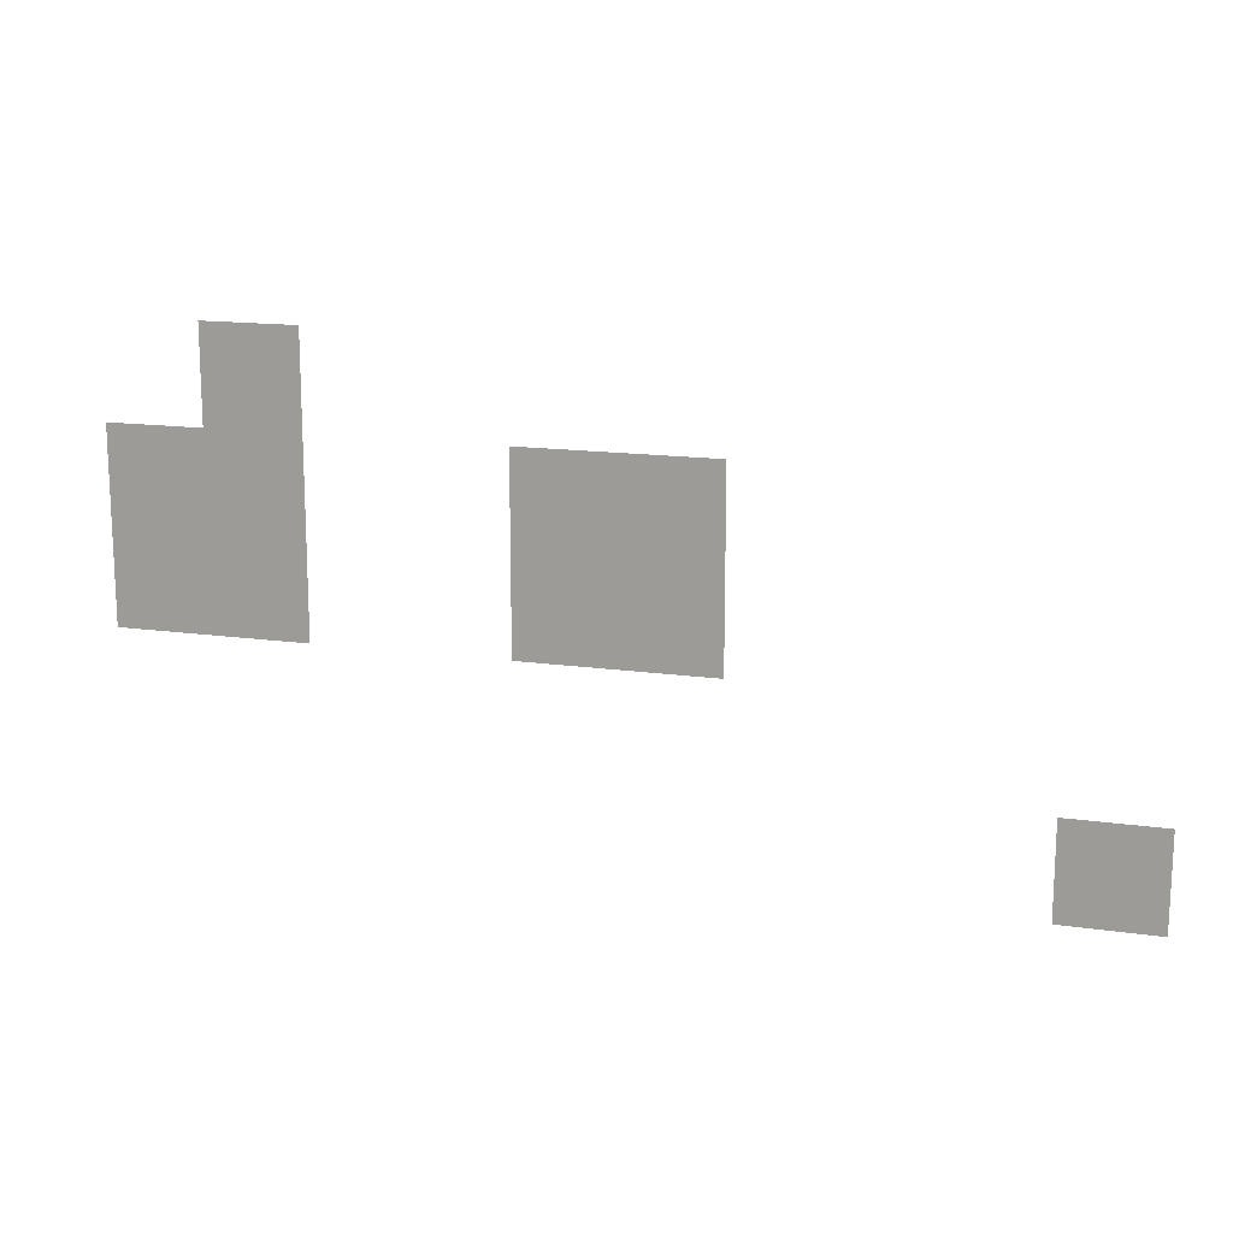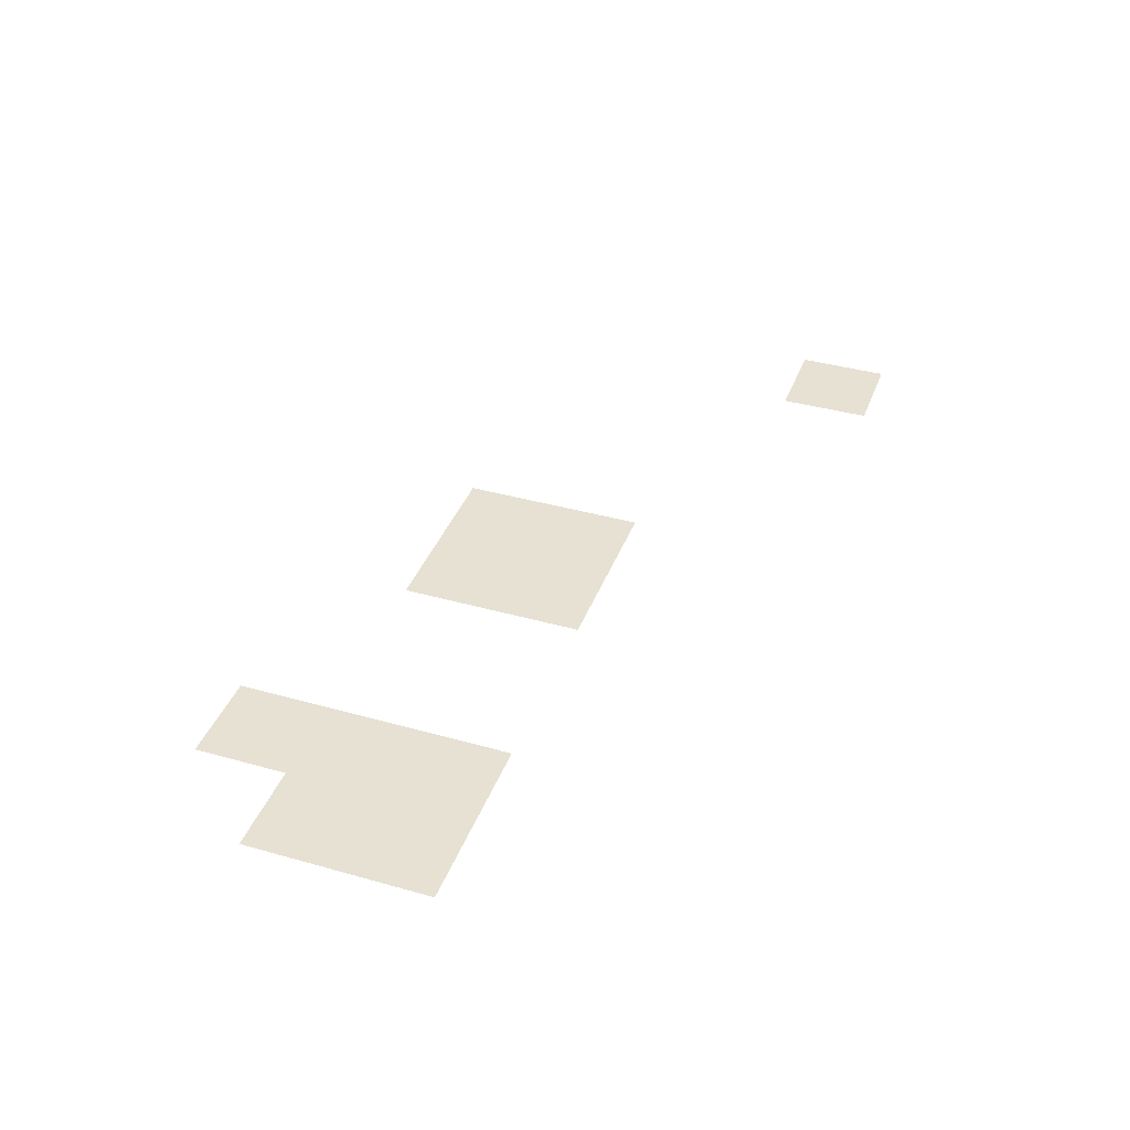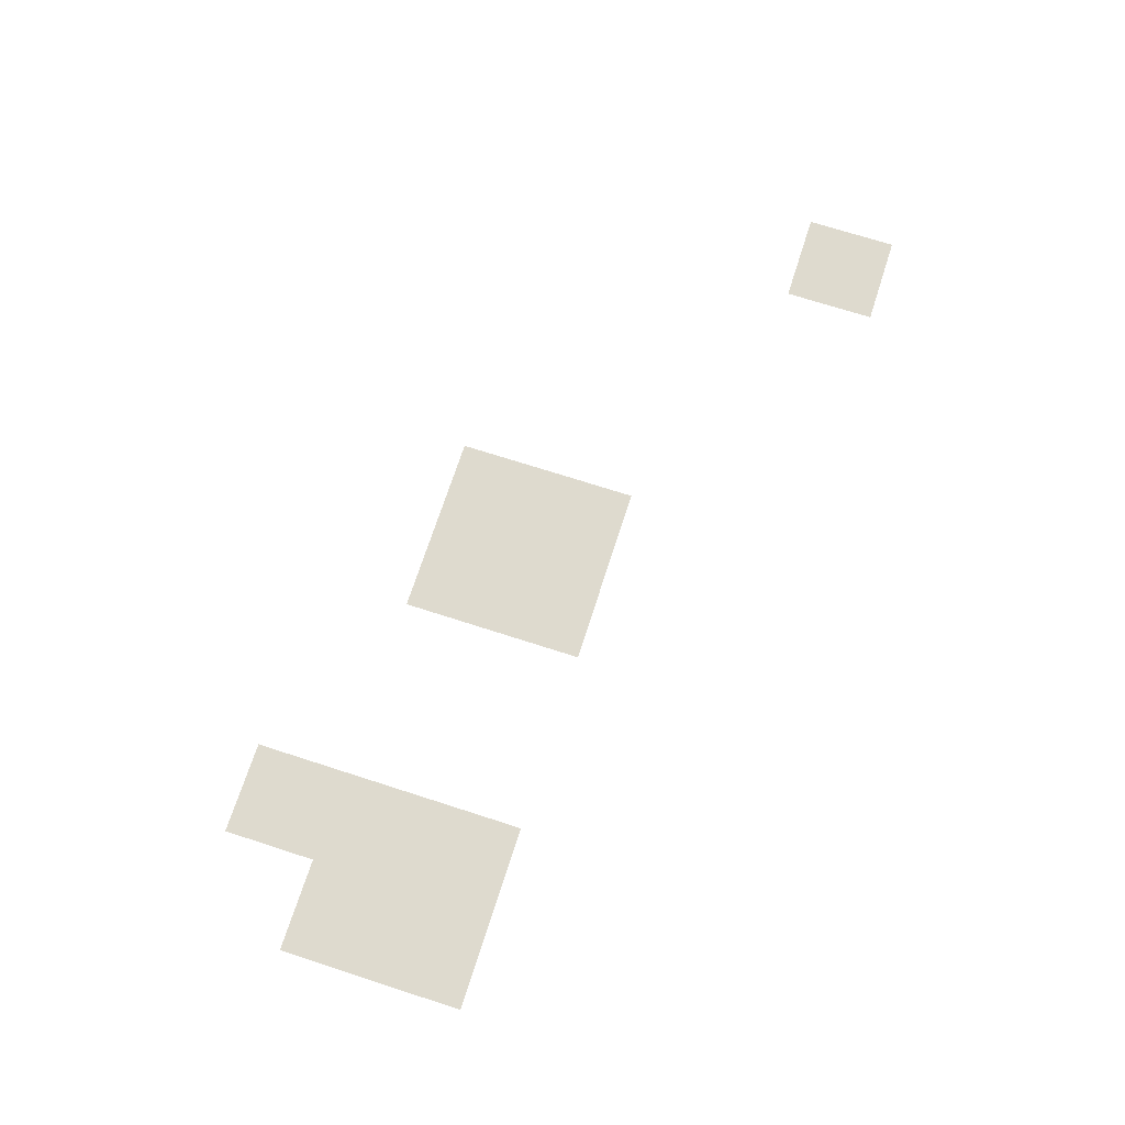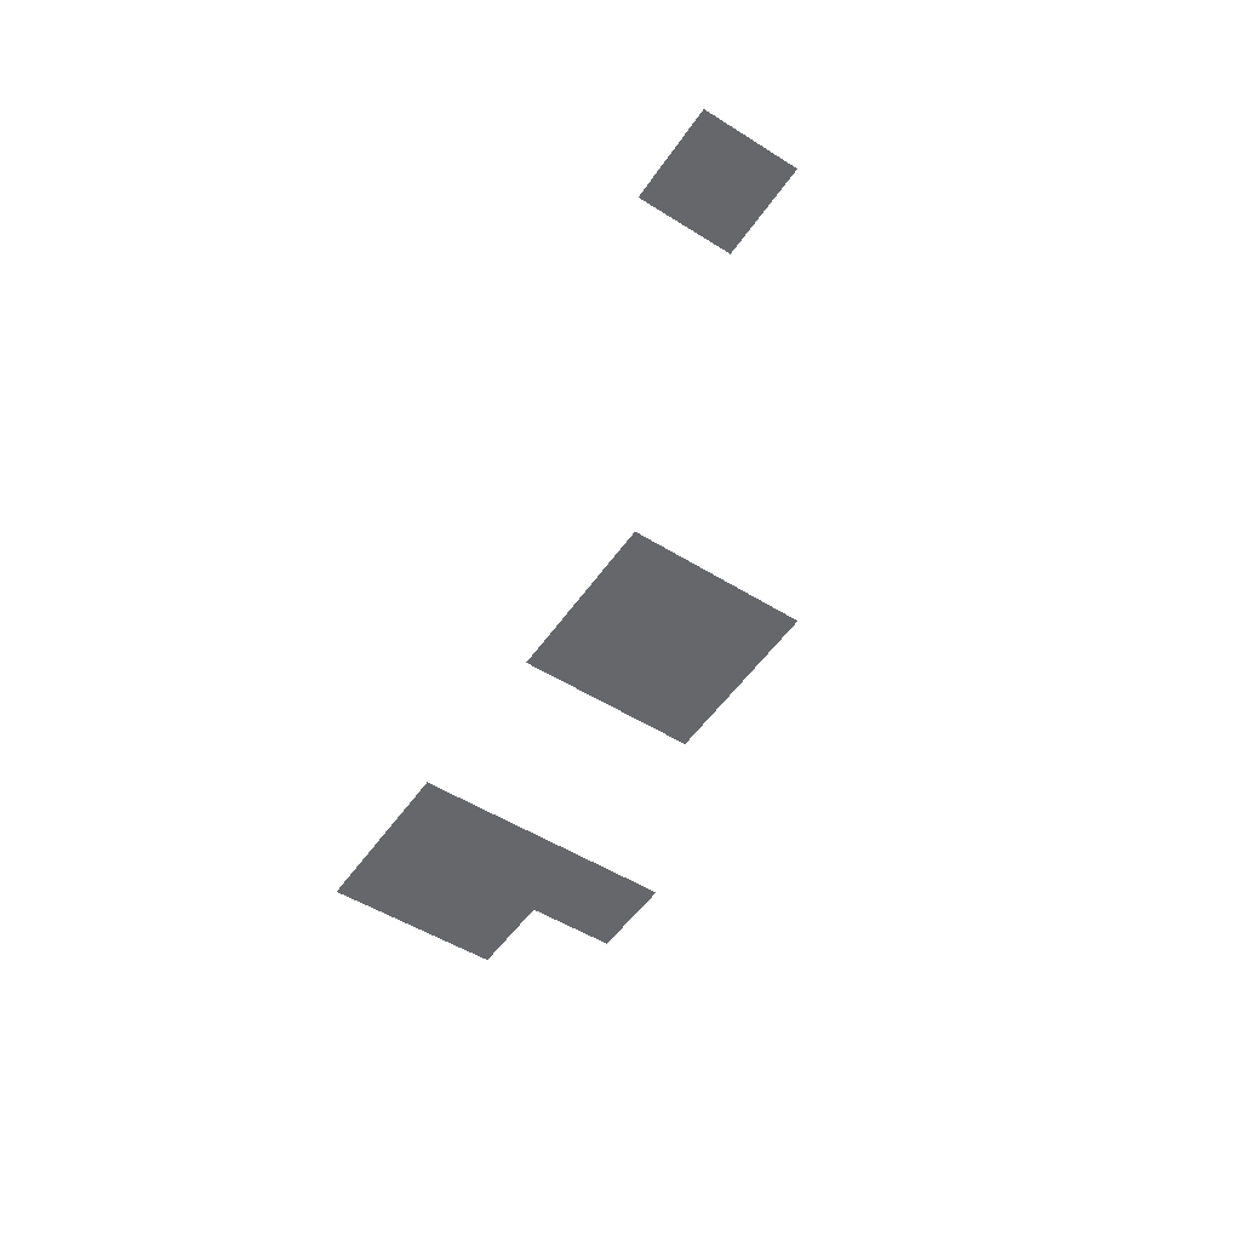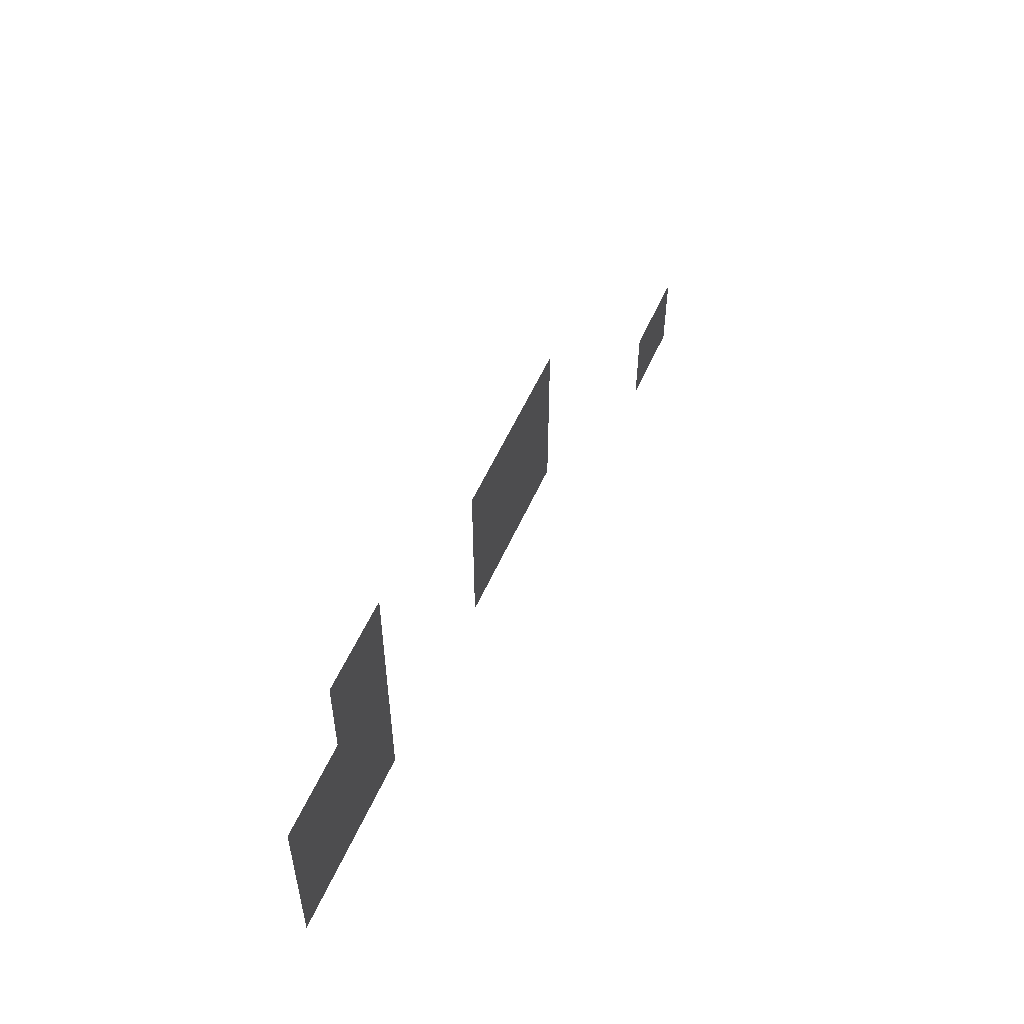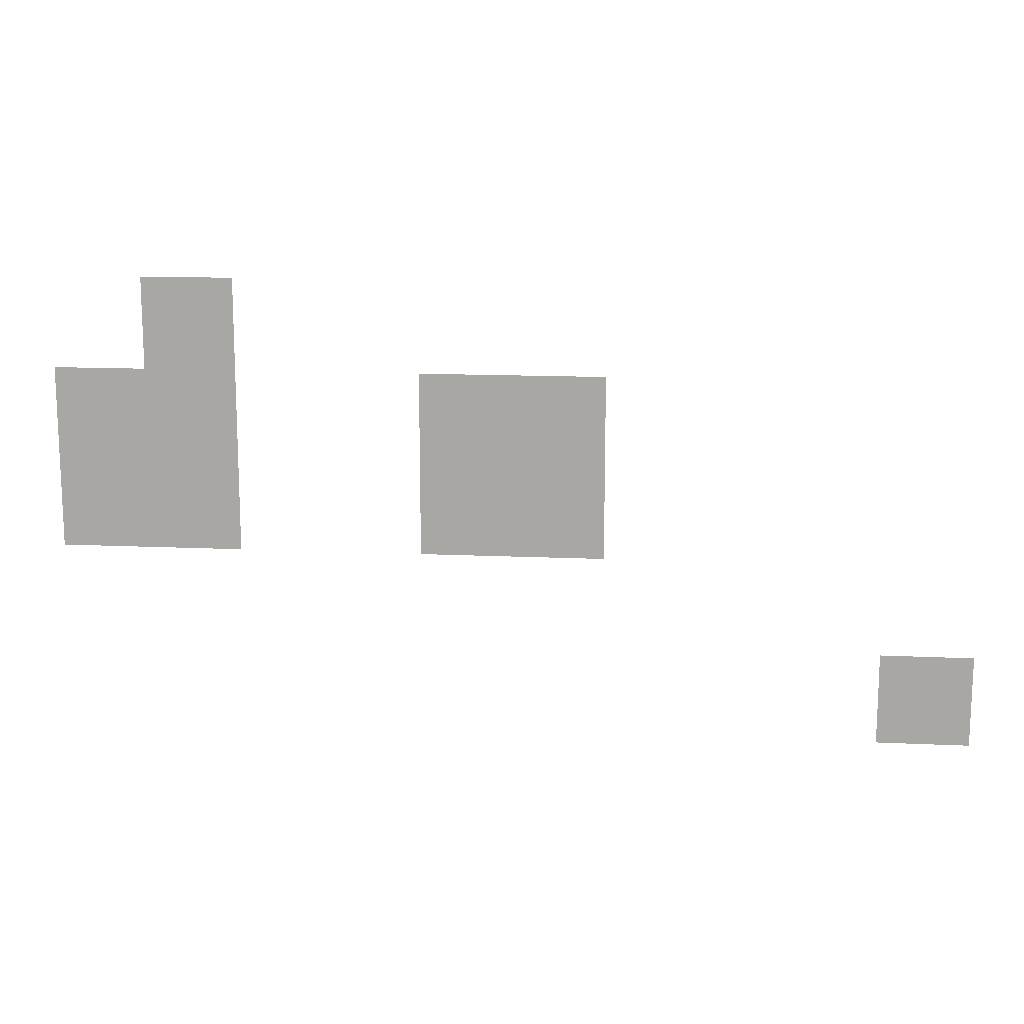
<metadata>
{"format":"obj","ext":"obj","renderer":"f3d","projection":"perspective","resolution":1024,"background":"white","views":[{"elev":15.5,"azim":16.5,"up":"+Y"},{"elev":38.8,"azim":-70.5,"up":"+Z"},{"elev":71.1,"azim":-72.1,"up":"+Z"},{"elev":-52.2,"azim":56.1,"up":"+Z"},{"elev":54.8,"azim":-66.5,"up":"+Y"},{"elev":14.3,"azim":5.7,"up":"+Y"}]}
</metadata>
<code>
v -13 -11 0
v -14 -11 0
v -14 -10 0
v -13 -10 0
v -9 -12 0
v -10 -12 0
v -10 -11 0
v -9 -11 0
v -10 -12 0
v -11 -12 0
v -11 -11 0
v -10 -11 0
v -13 -12 0
v -14 -12 0
v -14 -11 0
v -13 -11 0
v -14 -12 0
v -15 -12 0
v -15 -11 0
v -14 -11 0
v -9 -13 0
v -10 -13 0
v -10 -12 0
v -9 -12 0
v -10 -13 0
v -11 -13 0
v -11 -12 0
v -10 -12 0
v -13 -13 0
v -14 -13 0
v -14 -12 0
v -13 -12 0
v -14 -13 0
v -15 -13 0
v -15 -12 0
v -14 -12 0
v -5 -15 0
v -6 -15 0
v -6 -14 0
v -5 -14 0
g World1_mesh_0092
f 1 2 3 4
f 5 6 7 8
f 9 10 11 12
f 13 14 15 16
f 17 18 19 20
f 21 22 23 24
f 25 26 27 28
f 29 30 31 32
f 33 34 35 36
f 37 38 39 40

</code>
